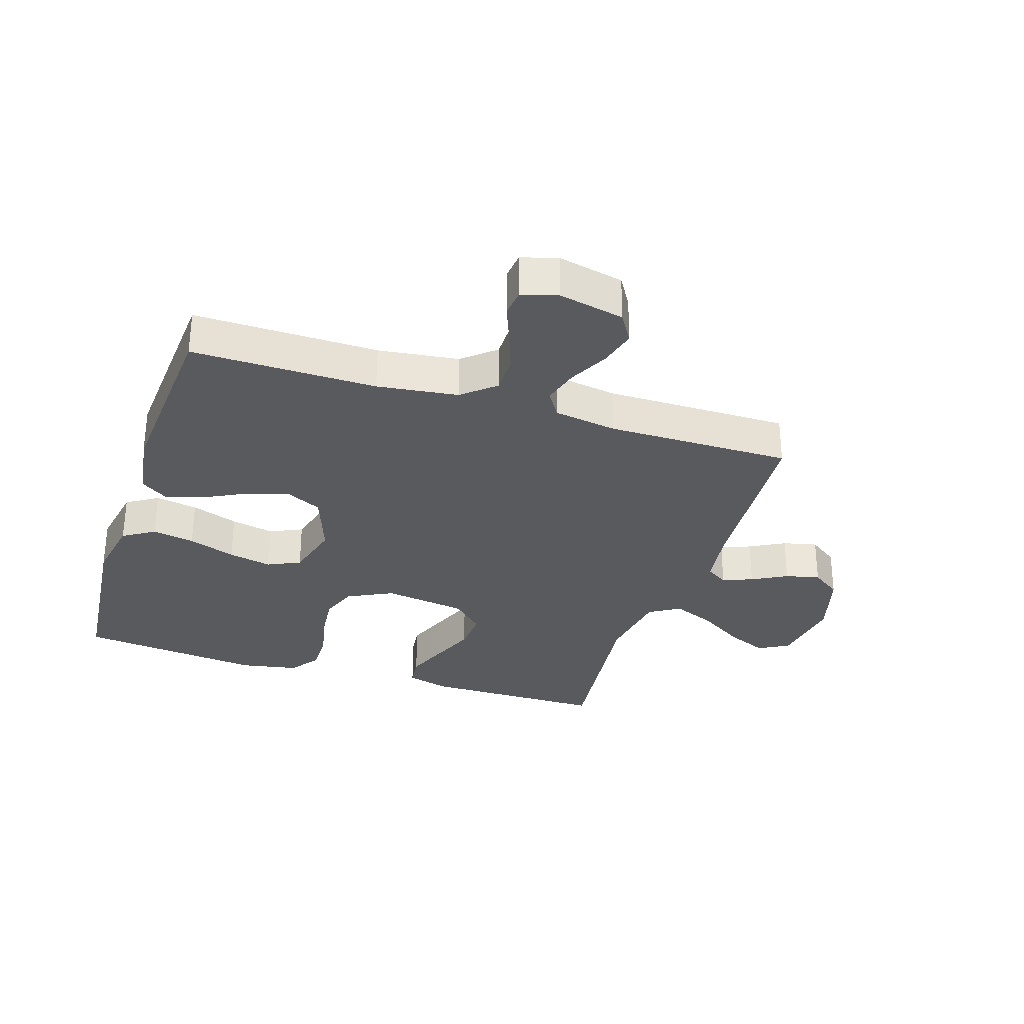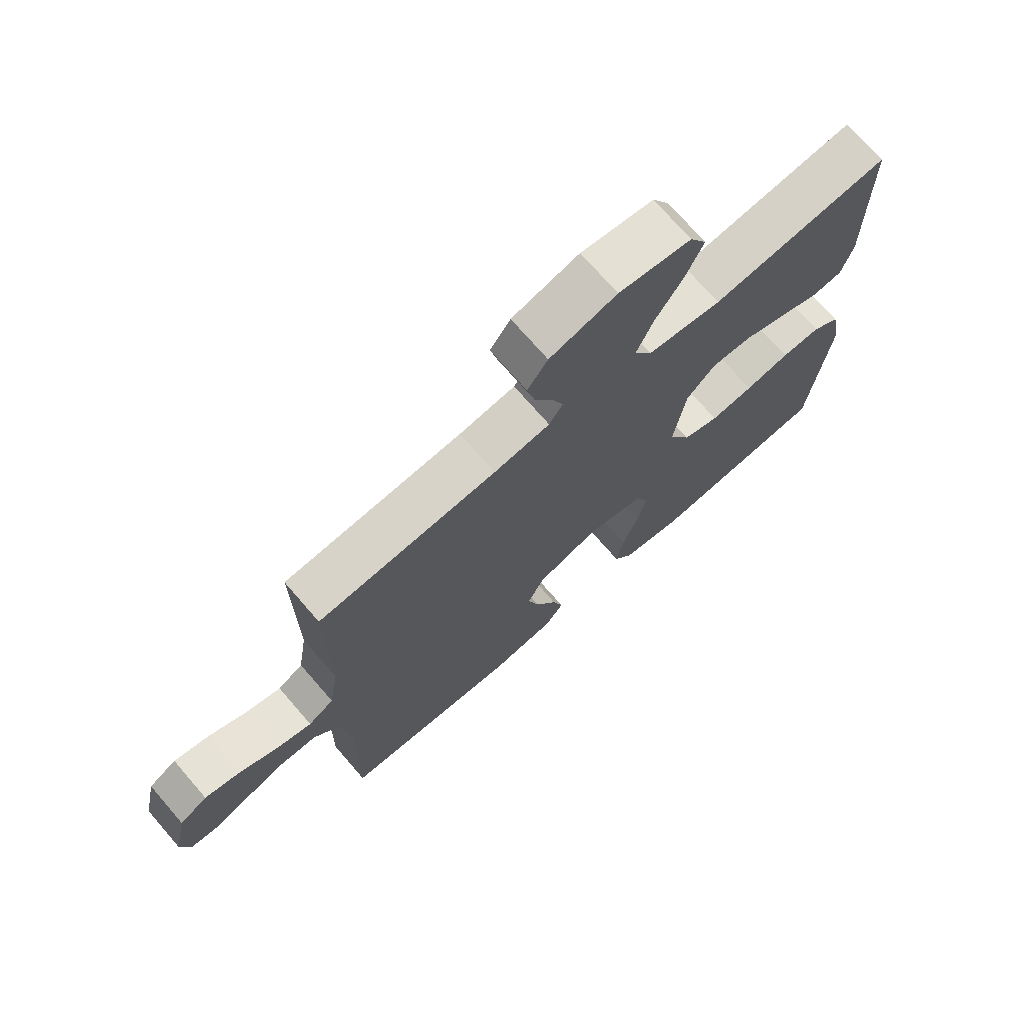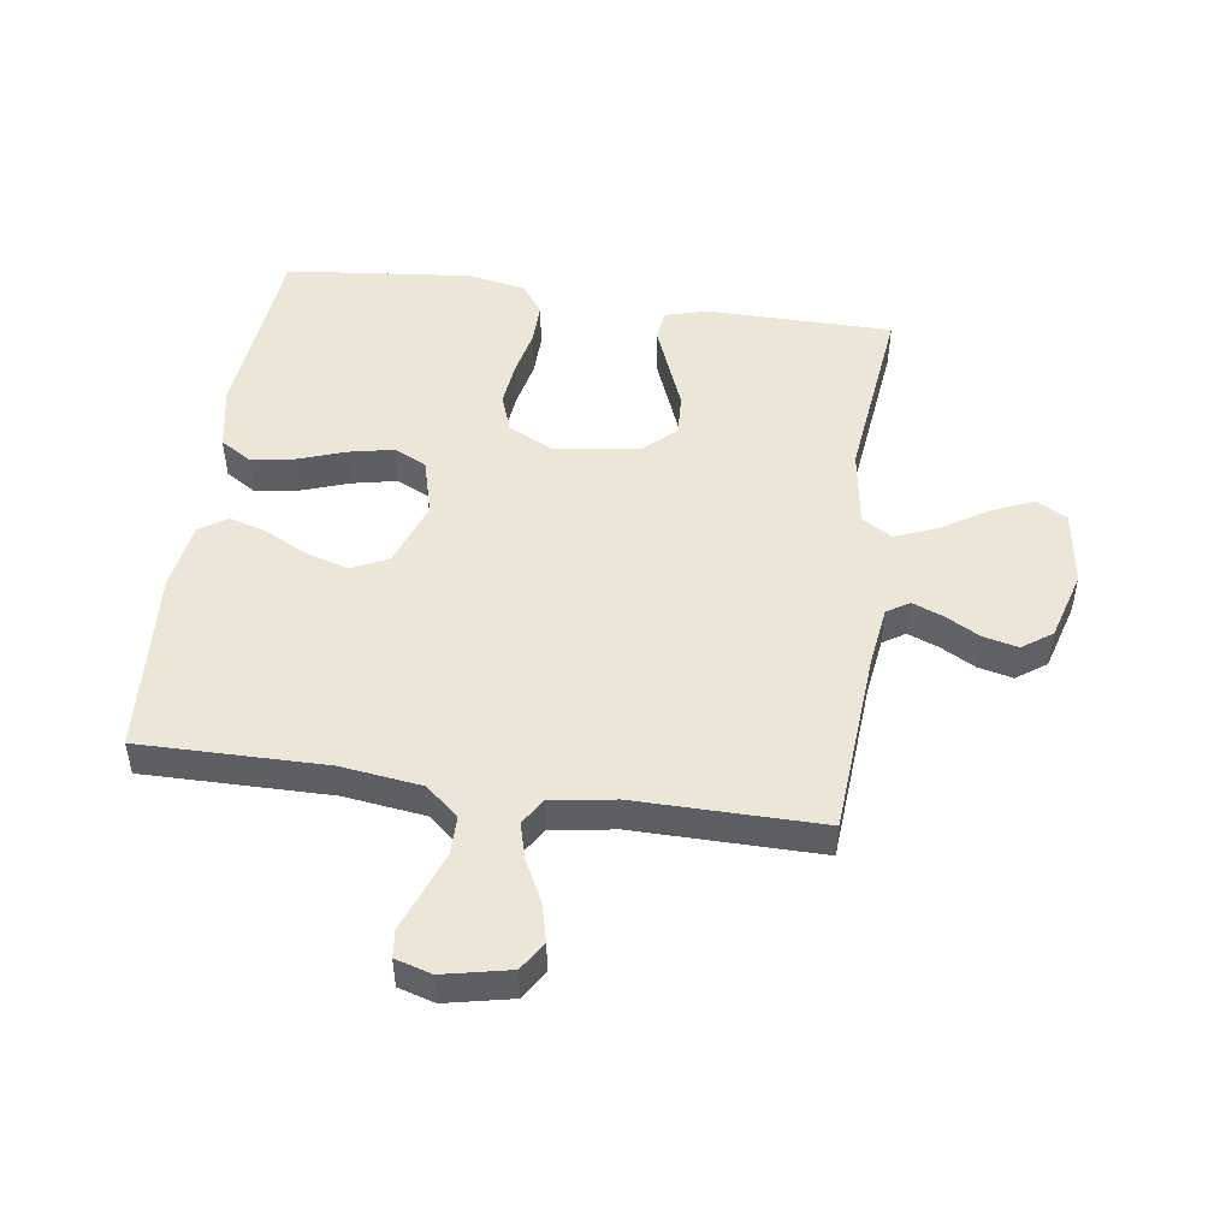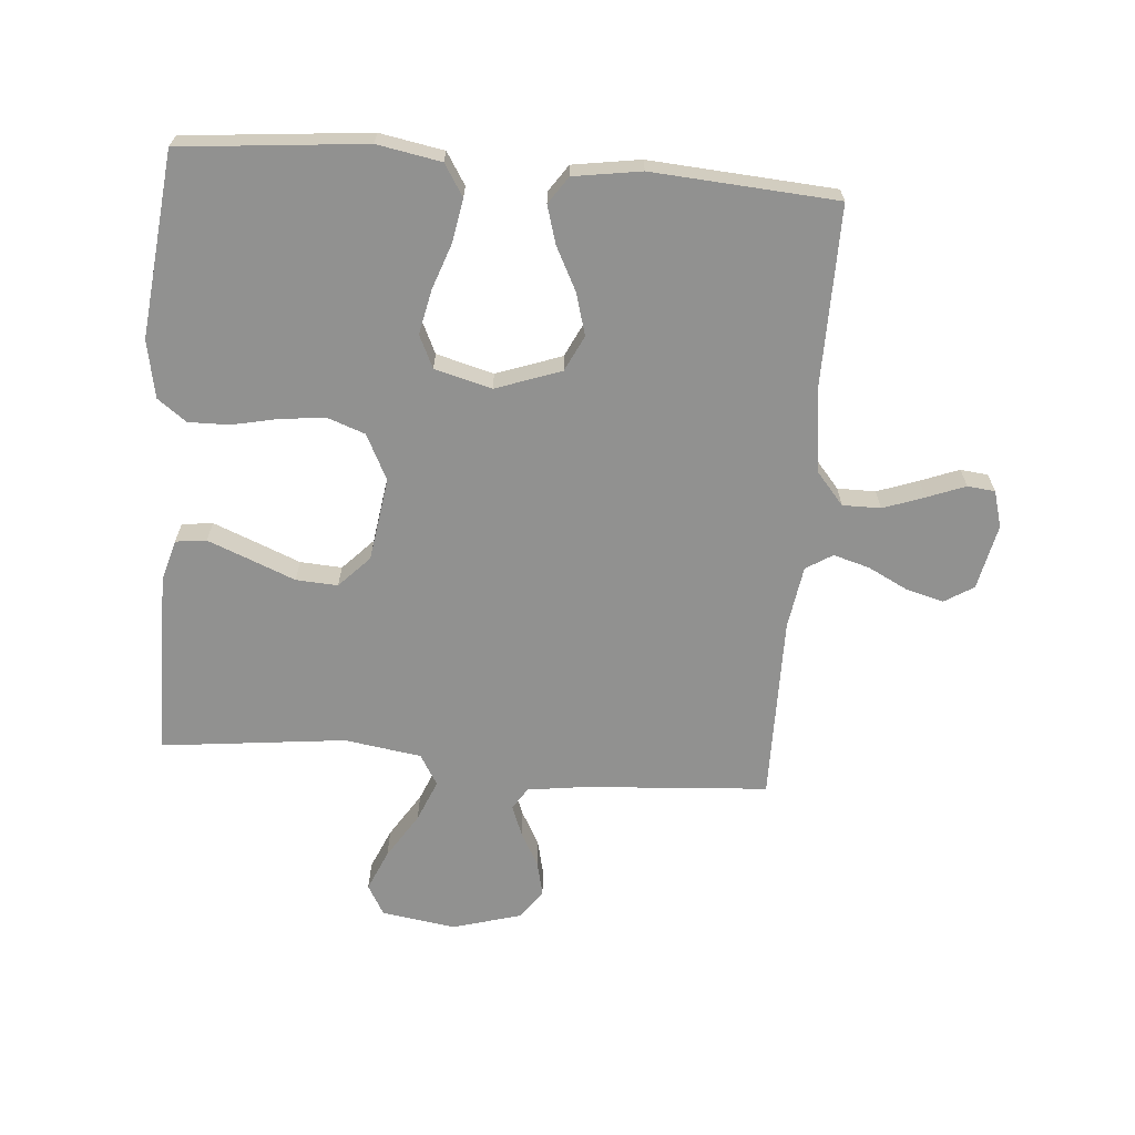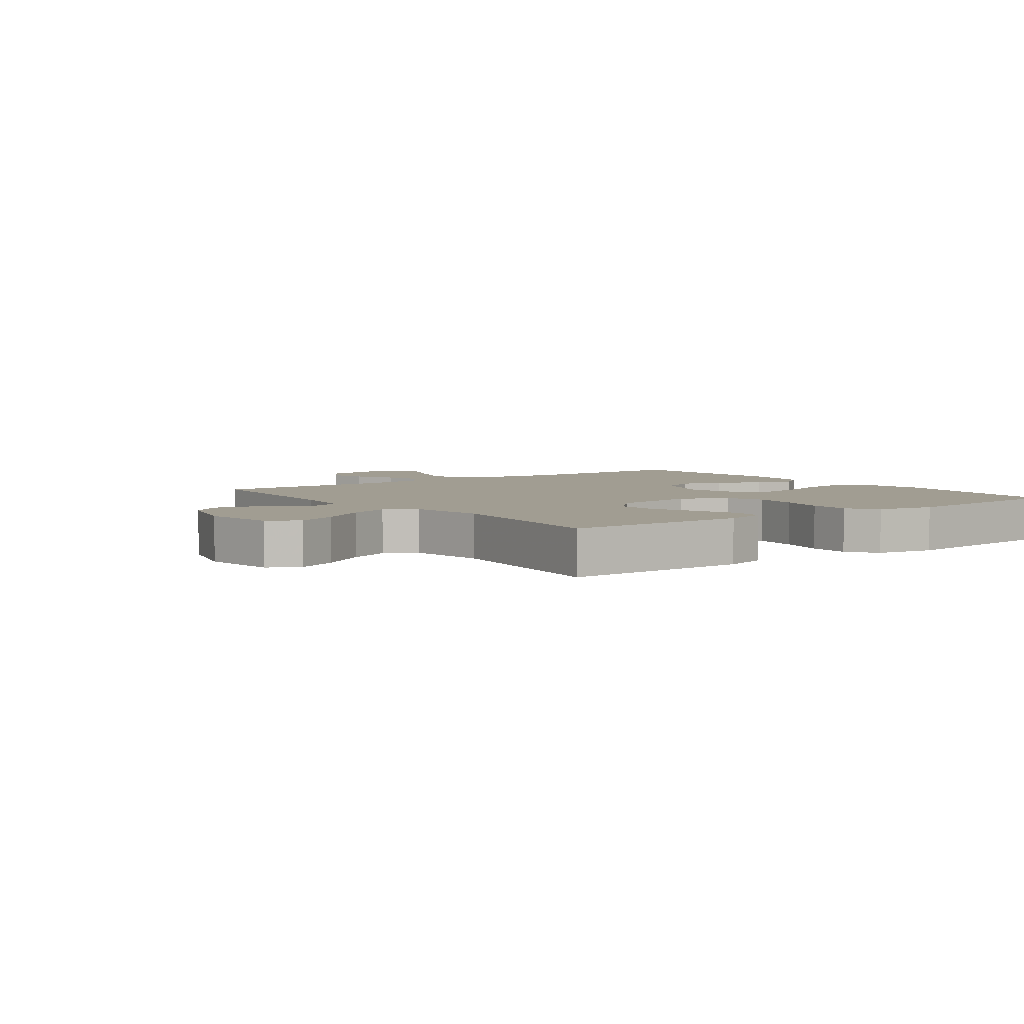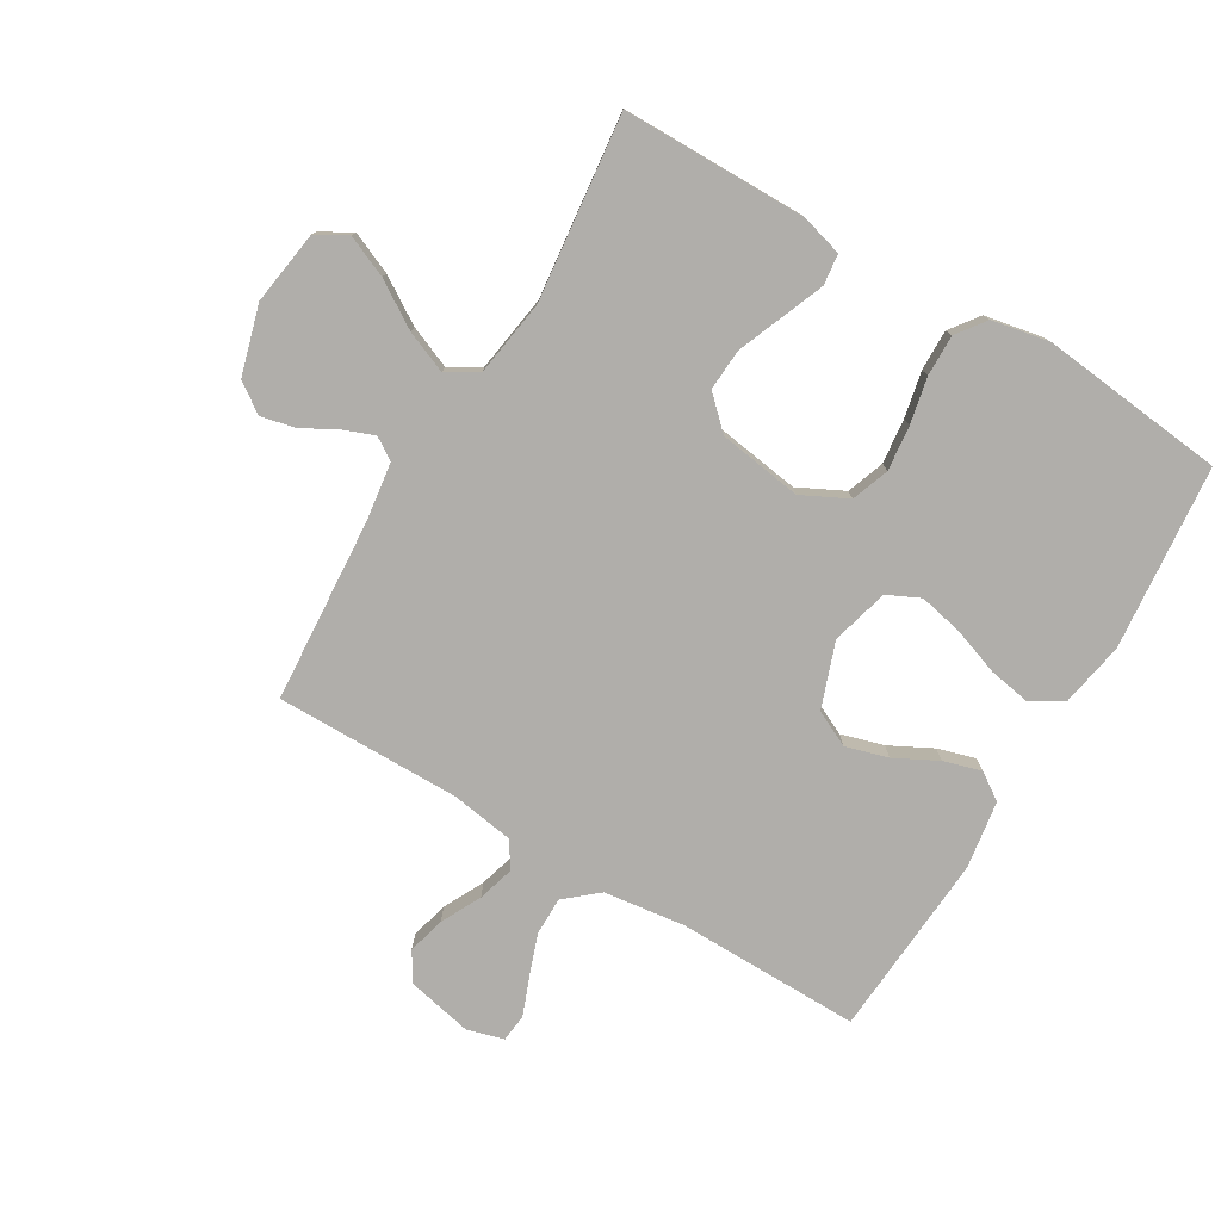
<metadata>
{"format":"obj","ext":"obj","renderer":"f3d","projection":"perspective","resolution":1024,"background":"white","views":[{"elev":-31.0,"azim":-107.9,"up":"+Y"},{"elev":72.4,"azim":-40.9,"up":"+Z"},{"elev":49.2,"azim":-81.8,"up":"+Y"},{"elev":-65.9,"azim":175.3,"up":"+Y"},{"elev":4.6,"azim":53.5,"up":"+Y"},{"elev":-77.8,"azim":59.3,"up":"+Y"}]}
</metadata>
<code>
v 0.5 0.07 0.5
v 0.502 0.07 0.2
v 0.483 0.07 0.132
v 0.433 0.07 0.126
v 0.365 0.07 0.153
v 0.291 0.07 0.183
v 0.223 0.07 0.187
v 0.174 0.07 0.136
v 0.154 0.07 0
v 0.191 0.07 -0.074
v 0.252 0.07 -0.096
v 0.325 0.07 -0.088
v 0.4 0.07 -0.072
v 0.467 0.07 -0.071
v 0.514 0.07 -0.106
v 0.532 0.07 -0.2
v 0.5 0.07 -0.5
v 0.2 0.07 -0.529
v 0.096 0.07 -0.51
v 0.064 0.07 -0.459
v 0.076 0.07 -0.39
v 0.103 0.07 -0.313
v 0.118 0.07 -0.242
v 0.093 0.07 -0.189
v 0 0.07 -0.164
v -0.106 0.07 -0.202
v -0.134 0.07 -0.26
v -0.114 0.07 -0.329
v -0.078 0.07 -0.399
v -0.06 0.07 -0.46
v -0.09 0.07 -0.504
v -0.2 0.07 -0.521
v -0.5 0.07 -0.5
v -0.497 0.07 -0.2
v -0.514 0.07 -0.069
v -0.559 0.07 -0.016
v -0.621 0.07 -0.016
v -0.688 0.07 -0.04
v -0.75 0.07 -0.064
v -0.795 0.07 -0.059
v -0.812 0.07 0
v -0.789 0.07 0.107
v -0.742 0.07 0.136
v -0.681 0.07 0.12
v -0.616 0.07 0.087
v -0.557 0.07 0.07
v -0.514 0.07 0.097
v -0.498 0.07 0.2
v -0.5 0.07 0.5
v -0.2 0.07 0.521
v -0.106 0.07 0.534
v -0.083 0.07 0.57
v -0.102 0.07 0.619
v -0.133 0.07 0.676
v -0.146 0.07 0.732
v -0.112 0.07 0.78
v 0 0.07 0.812
v 0.121 0.07 0.794
v 0.149 0.07 0.744
v 0.12 0.07 0.677
v 0.073 0.07 0.603
v 0.045 0.07 0.535
v 0.075 0.07 0.485
v 0.2 0.07 0.466
v 0.5 0 0.5
v 0.502 0 0.2
v 0.483 0 0.132
v 0.433 0 0.126
v 0.365 0 0.153
v 0.291 0 0.183
v 0.223 0 0.187
v 0.174 0 0.136
v 0.154 0 0
v 0.191 0 -0.074
v 0.252 0 -0.096
v 0.325 0 -0.088
v 0.4 0 -0.072
v 0.467 0 -0.071
v 0.514 0 -0.106
v 0.532 0 -0.2
v 0.5 0 -0.5
v 0.2 0 -0.529
v 0.096 0 -0.51
v 0.064 0 -0.459
v 0.076 0 -0.39
v 0.103 0 -0.313
v 0.118 0 -0.242
v 0.093 0 -0.189
v 0 0 -0.164
v -0.106 0 -0.202
v -0.134 0 -0.26
v -0.114 0 -0.329
v -0.078 0 -0.399
v -0.06 0 -0.46
v -0.09 0 -0.504
v -0.2 0 -0.521
v -0.5 0 -0.5
v -0.497 0 -0.2
v -0.514 0 -0.069
v -0.559 0 -0.016
v -0.621 0 -0.016
v -0.688 0 -0.04
v -0.75 0 -0.064
v -0.795 0 -0.059
v -0.812 0 0
v -0.789 0 0.107
v -0.742 0 0.136
v -0.681 0 0.12
v -0.616 0 0.087
v -0.557 0 0.07
v -0.514 0 0.097
v -0.498 0 0.2
v -0.5 0 0.5
v -0.2 0 0.521
v -0.106 0 0.534
v -0.083 0 0.57
v -0.102 0 0.619
v -0.133 0 0.676
v -0.146 0 0.732
v -0.112 0 0.78
v 0 0 0.812
v 0.121 0 0.794
v 0.149 0 0.744
v 0.12 0 0.677
v 0.073 0 0.603
v 0.045 0 0.535
v 0.075 0 0.485
v 0.2 0 0.466
f 59 60 61
f 58 59 61
f 57 58 61
f 56 57 61
f 55 56 61
f 54 55 61
f 53 54 61
f 52 53 61 62
f 51 52 62 63
f 48 49 50
f 50 51 63
f 48 50 63
f 47 48 63
f 43 44 45
f 42 43 45
f 41 42 45
f 40 41 45
f 39 40 45
f 38 39 45
f 37 38 45 46
f 36 37 46 47
f 32 33 34
f 31 32 34
f 30 31 34
f 29 30 34
f 28 29 34
f 27 28 34 35
f 47 63 64
f 36 47 64
f 35 36 64
f 27 35 64
f 26 27 64
f 20 21 22
f 19 20 22
f 18 19 22
f 17 18 22
f 16 17 22
f 15 16 22
f 14 15 22
f 13 14 22
f 12 13 22
f 11 12 22 23
f 10 11 23 24
f 4 5 6
f 3 4 6
f 2 3 6
f 1 2 6
f 64 1 6
f 64 6 7
f 25 26 64
f 9 10 24 25
f 8 9 25 64
f 7 8 64
f 125 124 123
f 125 123 122
f 125 122 121
f 125 121 120
f 125 120 119
f 125 119 118
f 125 118 117
f 126 125 117 116
f 127 126 116 115
f 114 113 112
f 127 115 114
f 127 114 112
f 127 112 111
f 109 108 107
f 109 107 106
f 109 106 105
f 109 105 104
f 109 104 103
f 109 103 102
f 110 109 102 101
f 111 110 101 100
f 98 97 96
f 98 96 95
f 98 95 94
f 98 94 93
f 98 93 92
f 99 98 92 91
f 128 127 111
f 128 111 100
f 128 100 99
f 128 99 91
f 128 91 90
f 86 85 84
f 86 84 83
f 86 83 82
f 86 82 81
f 86 81 80
f 86 80 79
f 86 79 78
f 86 78 77
f 86 77 76
f 87 86 76 75
f 88 87 75 74
f 70 69 68
f 70 68 67
f 70 67 66
f 70 66 65
f 70 65 128
f 71 70 128
f 128 90 89
f 89 88 74 73
f 128 89 73 72
f 128 72 71
f 1 65 66 2
f 2 66 67 3
f 3 67 68 4
f 4 68 69 5
f 5 69 70 6
f 6 70 71 7
f 7 71 72 8
f 8 72 73 9
f 9 73 74 10
f 10 74 75 11
f 11 75 76 12
f 12 76 77 13
f 13 77 78 14
f 14 78 79 15
f 15 79 80 16
f 16 80 81 17
f 17 81 82 18
f 18 82 83 19
f 19 83 84 20
f 20 84 85 21
f 21 85 86 22
f 22 86 87 23
f 23 87 88 24
f 24 88 89 25
f 25 89 90 26
f 26 90 91 27
f 27 91 92 28
f 28 92 93 29
f 29 93 94 30
f 30 94 95 31
f 31 95 96 32
f 32 96 97 33
f 33 97 98 34
f 34 98 99 35
f 35 99 100 36
f 36 100 101 37
f 37 101 102 38
f 38 102 103 39
f 39 103 104 40
f 40 104 105 41
f 41 105 106 42
f 42 106 107 43
f 43 107 108 44
f 44 108 109 45
f 45 109 110 46
f 46 110 111 47
f 47 111 112 48
f 48 112 113 49
f 49 113 114 50
f 50 114 115 51
f 51 115 116 52
f 52 116 117 53
f 53 117 118 54
f 54 118 119 55
f 55 119 120 56
f 56 120 121 57
f 57 121 122 58
f 58 122 123 59
f 59 123 124 60
f 60 124 125 61
f 61 125 126 62
f 62 126 127 63
f 63 127 128 64
f 64 128 65 1

</code>
